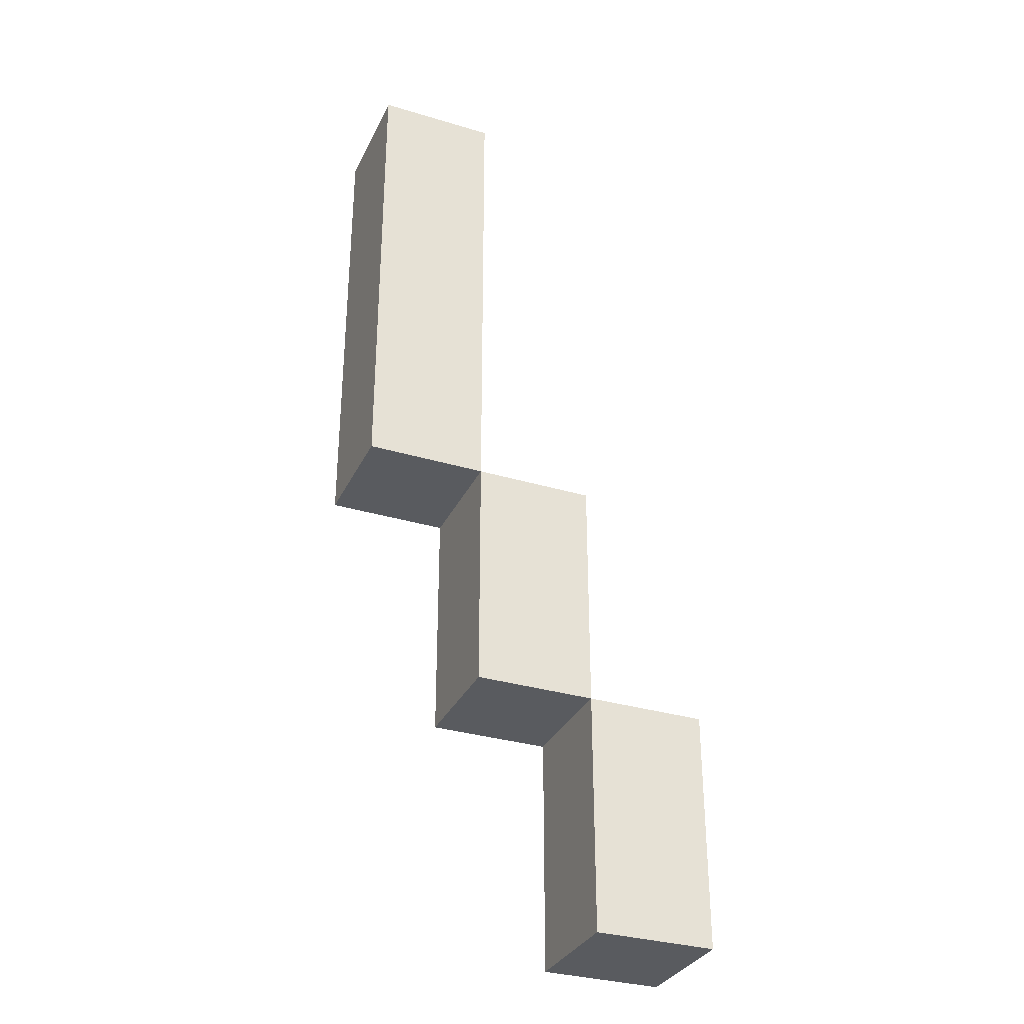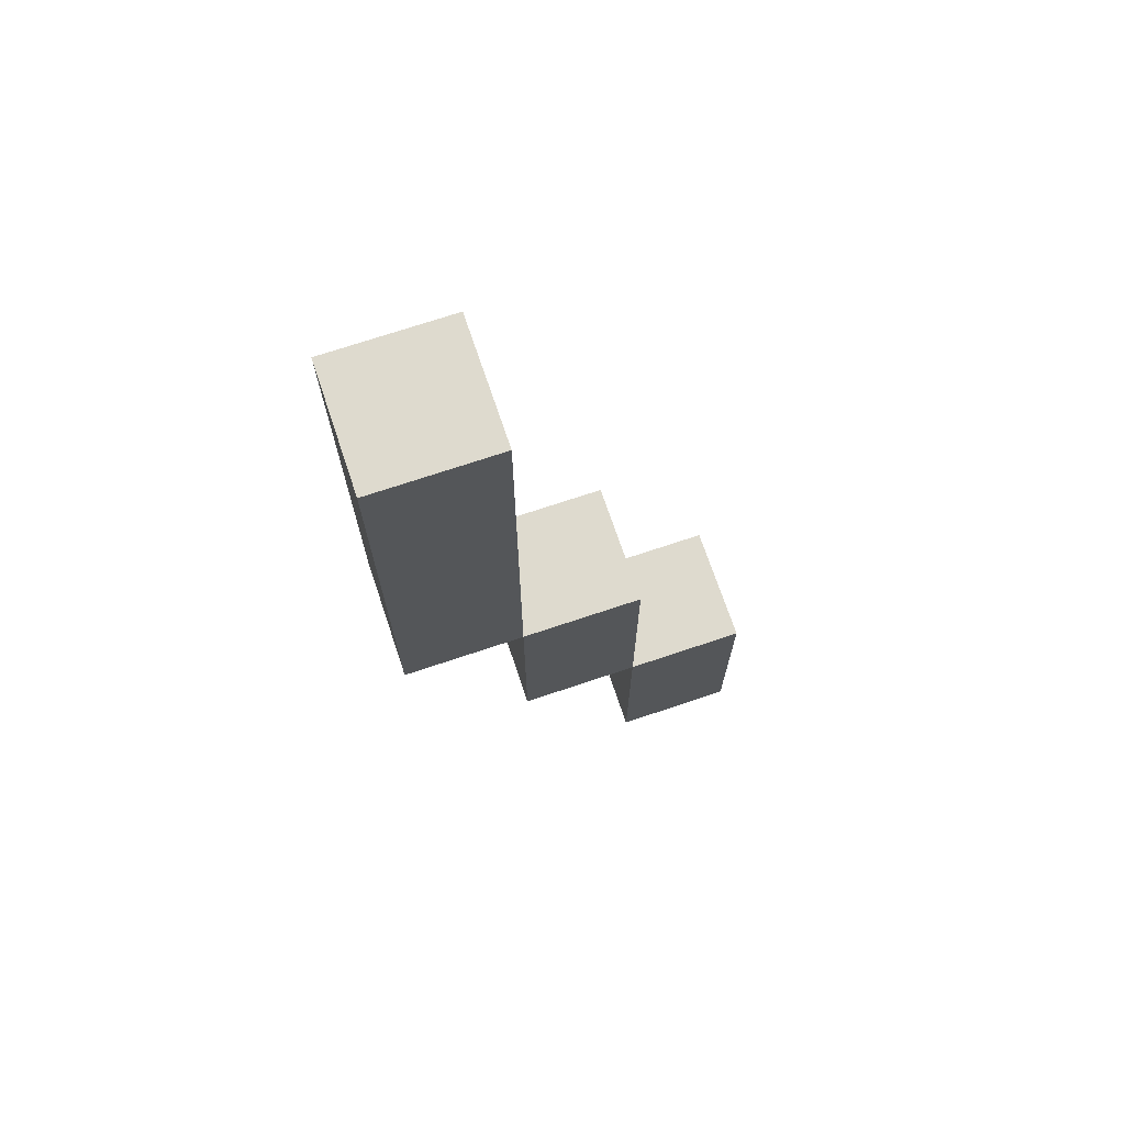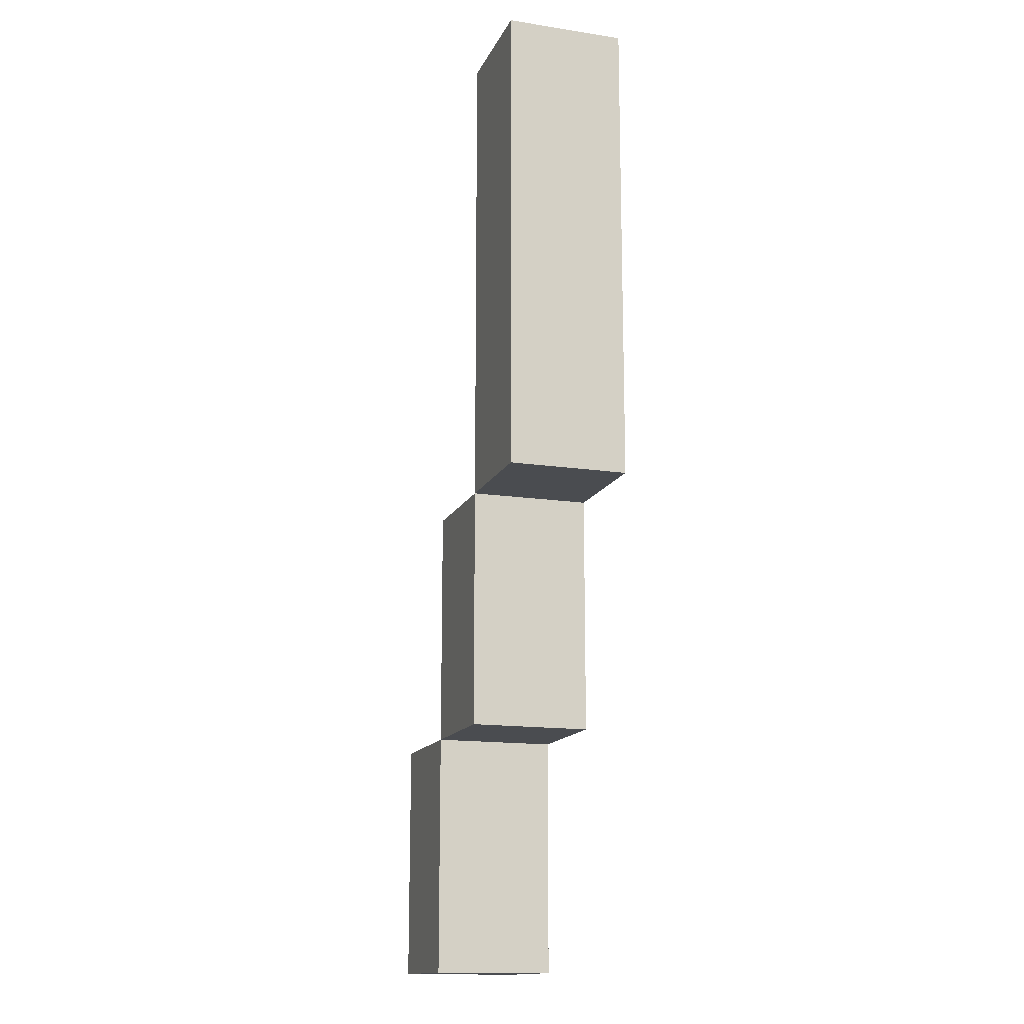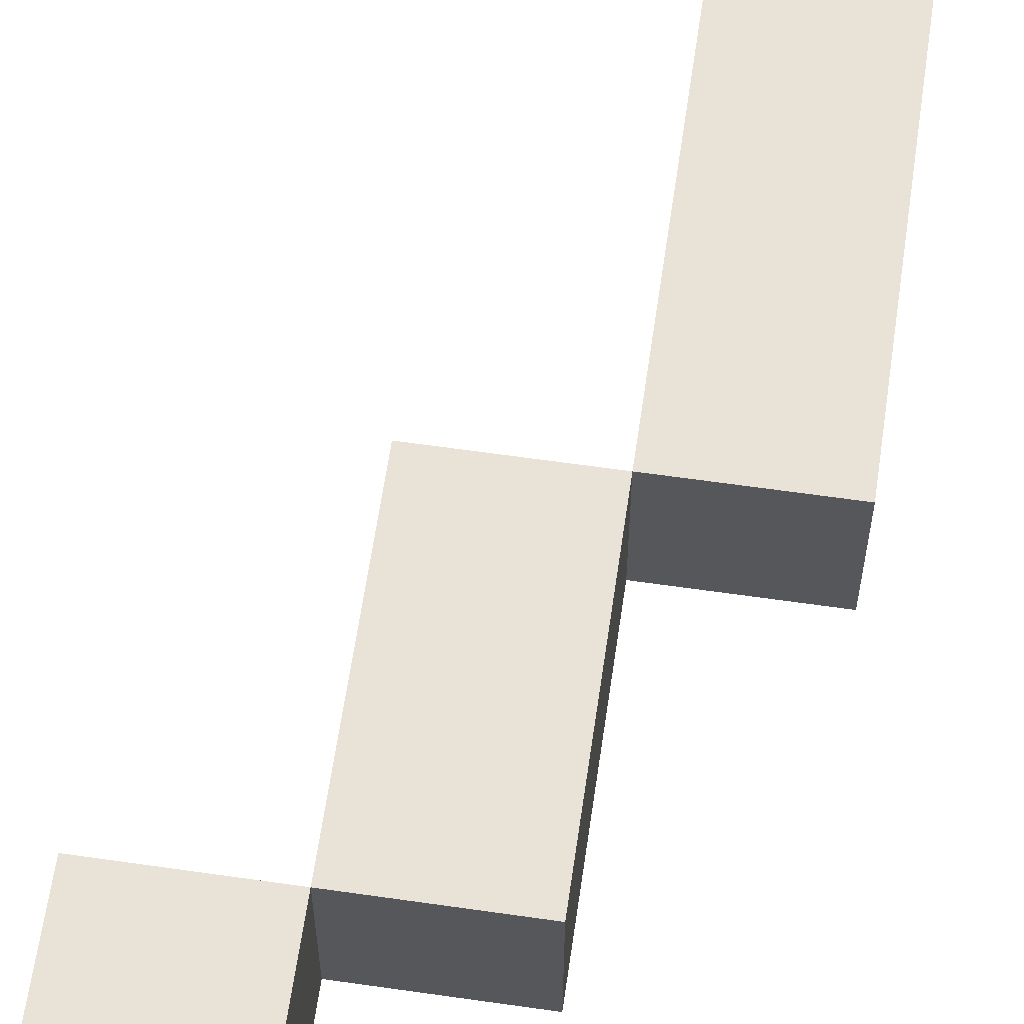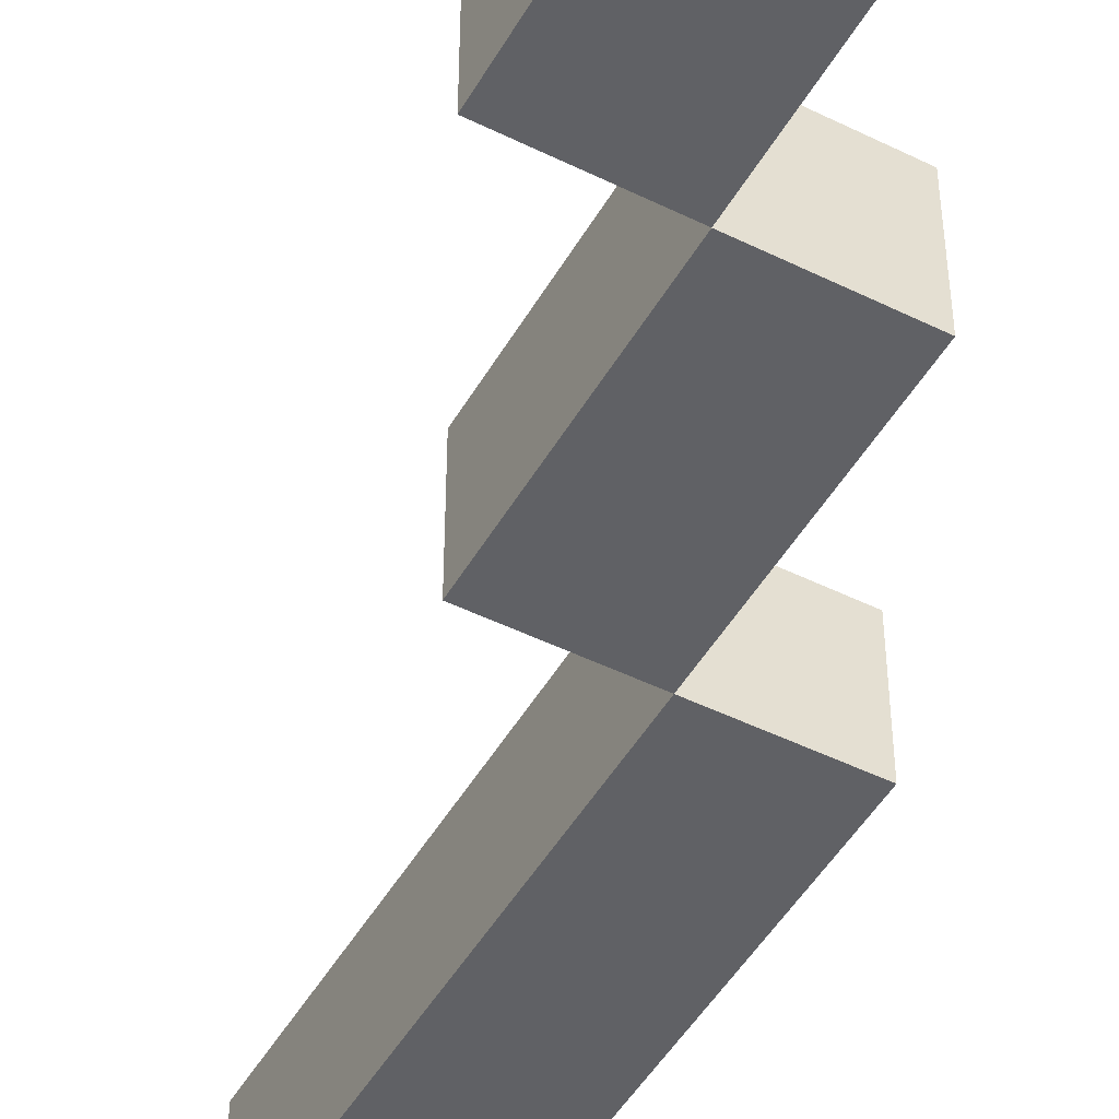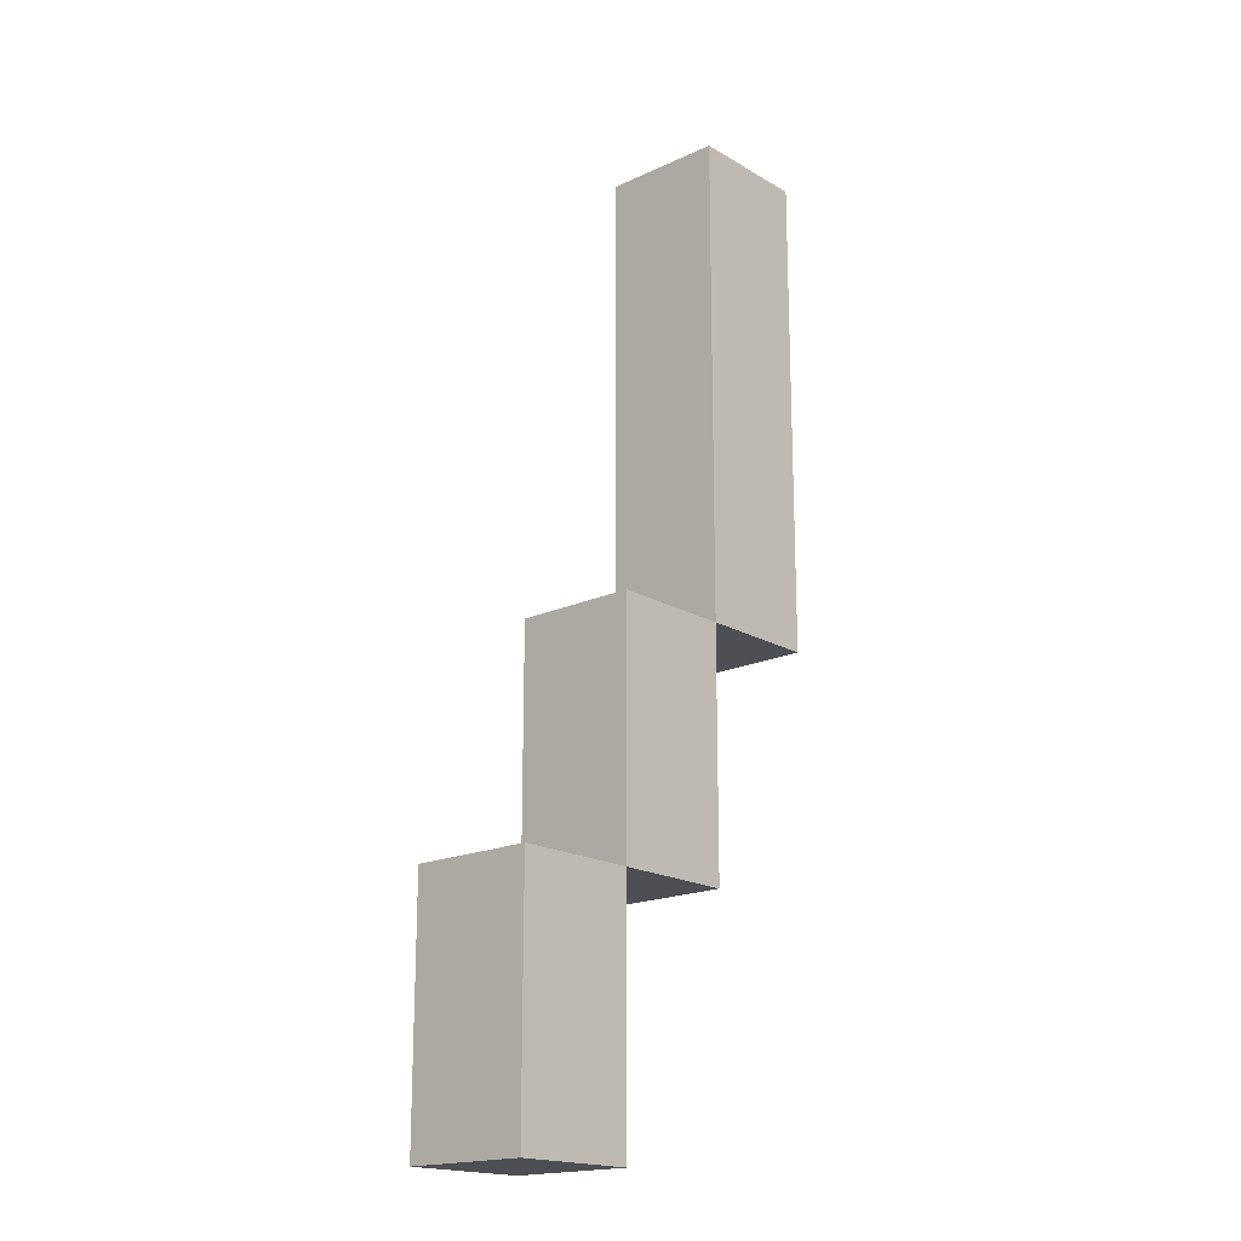
<metadata>
{"format":"obj","ext":"obj","renderer":"f3d","projection":"perspective","resolution":1024,"background":"white","views":[{"elev":-32.6,"azim":157.4,"up":"+Y"},{"elev":71.1,"azim":161.4,"up":"+Y"},{"elev":-14.8,"azim":71.9,"up":"+Y"},{"elev":62.5,"azim":8.3,"up":"+Z"},{"elev":-48.2,"azim":-28.9,"up":"+Z"},{"elev":-18.3,"azim":-48.4,"up":"+Y"}]}
</metadata>
<code>
o
v 0.5 0 -3.725e-08
v 0.5 0 -0.1
v 0.5 0.2 -3.725e-08
v 0.5 0.2 -0.1
v 0.6 0.2 -3.725e-08
v 0.6 0.2 -0.1
v 0.6 0.4 -3.725e-08
v 0.6 0.4 -0.1
v 0.7 0.4 -3.725e-08
v 0.7 0.4 -0.1
v 0.7 0.8 -3.725e-08
v 0.7 0.8 -0.1
v 0.6 0 -3.725e-08
v 0.6 0 -0.1
v 0.6 0.2 -3.725e-08
v 0.6 0.2 -0.1
v 0.7 0.2 -3.725e-08
v 0.7 0.2 -0.1
v 0.7 0.4 -3.725e-08
v 0.7 0.4 -0.1
v 0.8 0.4 -3.725e-08
v 0.8 0.4 -0.1
v 0.8 0.8 -3.725e-08
v 0.8 0.8 -0.1
v 0.5 0 -3.725e-08
v 0.5 0.2 -3.725e-08
v 0.6 0 -3.725e-08
v 0.6 0.2 -3.725e-08
v 0.6 0.4 -3.725e-08
v 0.7 0.2 -3.725e-08
v 0.7 0.4 -3.725e-08
v 0.7 0.8 -3.725e-08
v 0.8 0.4 -3.725e-08
v 0.8 0.8 -3.725e-08
v 0.5 0 -0.1
v 0.5 0.2 -0.1
v 0.6 0 -0.1
v 0.6 0.2 -0.1
v 0.6 0.4 -0.1
v 0.7 0.2 -0.1
v 0.7 0.4 -0.1
v 0.7 0.8 -0.1
v 0.8 0.4 -0.1
v 0.8 0.8 -0.1
v 0.5 0 -3.725e-08
v 0.6 0 -3.725e-08
v 0.5 0 -0.1
v 0.6 0 -0.1
v 0.6 0.2 -3.725e-08
v 0.7 0.2 -3.725e-08
v 0.6 0.2 -0.1
v 0.7 0.2 -0.1
v 0.7 0.4 -3.725e-08
v 0.8 0.4 -3.725e-08
v 0.7 0.4 -0.1
v 0.8 0.4 -0.1
v 0.5 0.2 -3.725e-08
v 0.6 0.2 -3.725e-08
v 0.5 0.2 -0.1
v 0.6 0.2 -0.1
v 0.6 0.4 -3.725e-08
v 0.7 0.4 -3.725e-08
v 0.6 0.4 -0.1
v 0.7 0.4 -0.1
v 0.7 0.8 -3.725e-08
v 0.8 0.8 -3.725e-08
v 0.7 0.8 -0.1
v 0.8 0.8 -0.1
f 3 2 1
f 4 2 3
f 7 6 5
f 8 6 7
f 11 10 9
f 12 10 11
f 13 14 15
f 15 14 16
f 17 18 19
f 19 18 20
f 21 22 23
f 23 22 24
f 27 26 25
f 28 26 27
f 30 29 28
f 31 29 30
f 33 32 31
f 34 32 33
f 35 36 37
f 37 36 38
f 38 39 40
f 40 39 41
f 41 42 43
f 43 42 44
f 47 46 45
f 48 46 47
f 51 50 49
f 52 50 51
f 55 54 53
f 56 54 55
f 57 58 59
f 59 58 60
f 61 62 63
f 63 62 64
f 65 66 67
f 67 66 68

</code>
